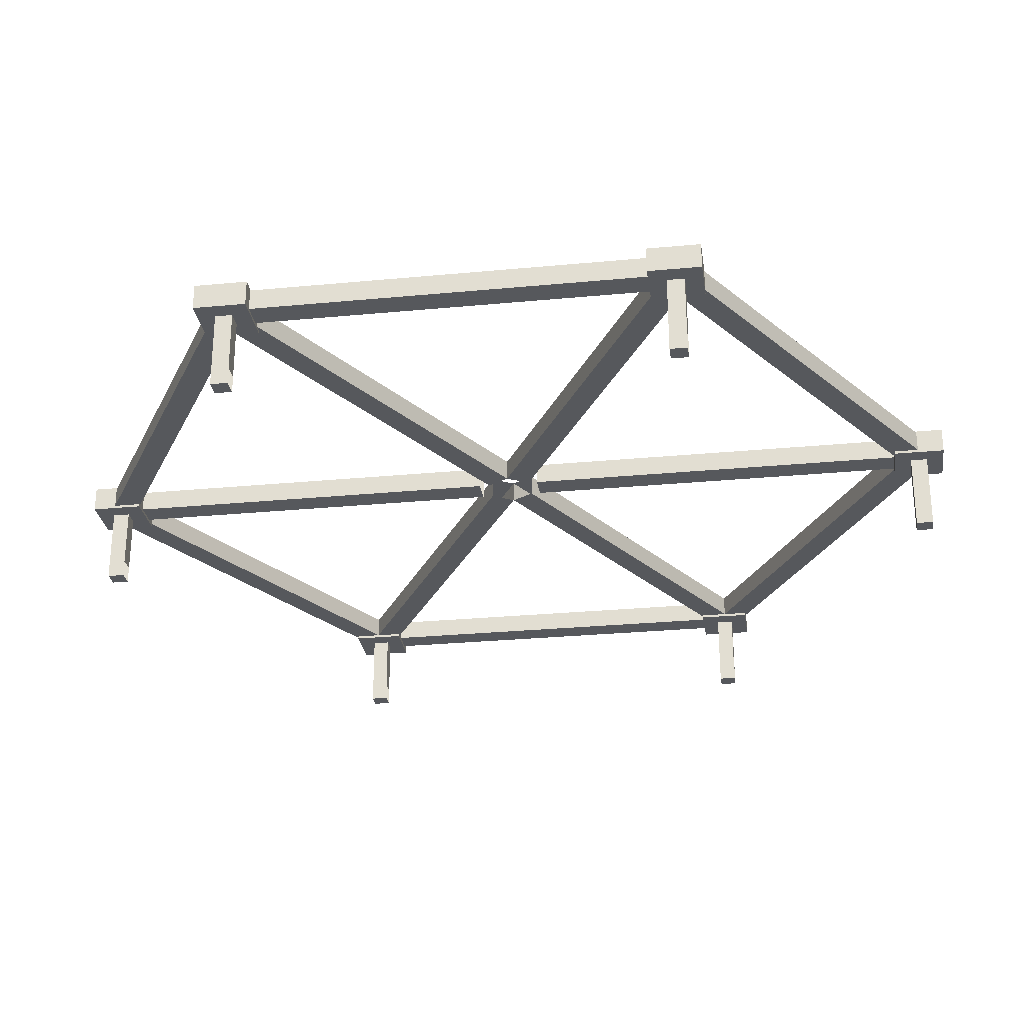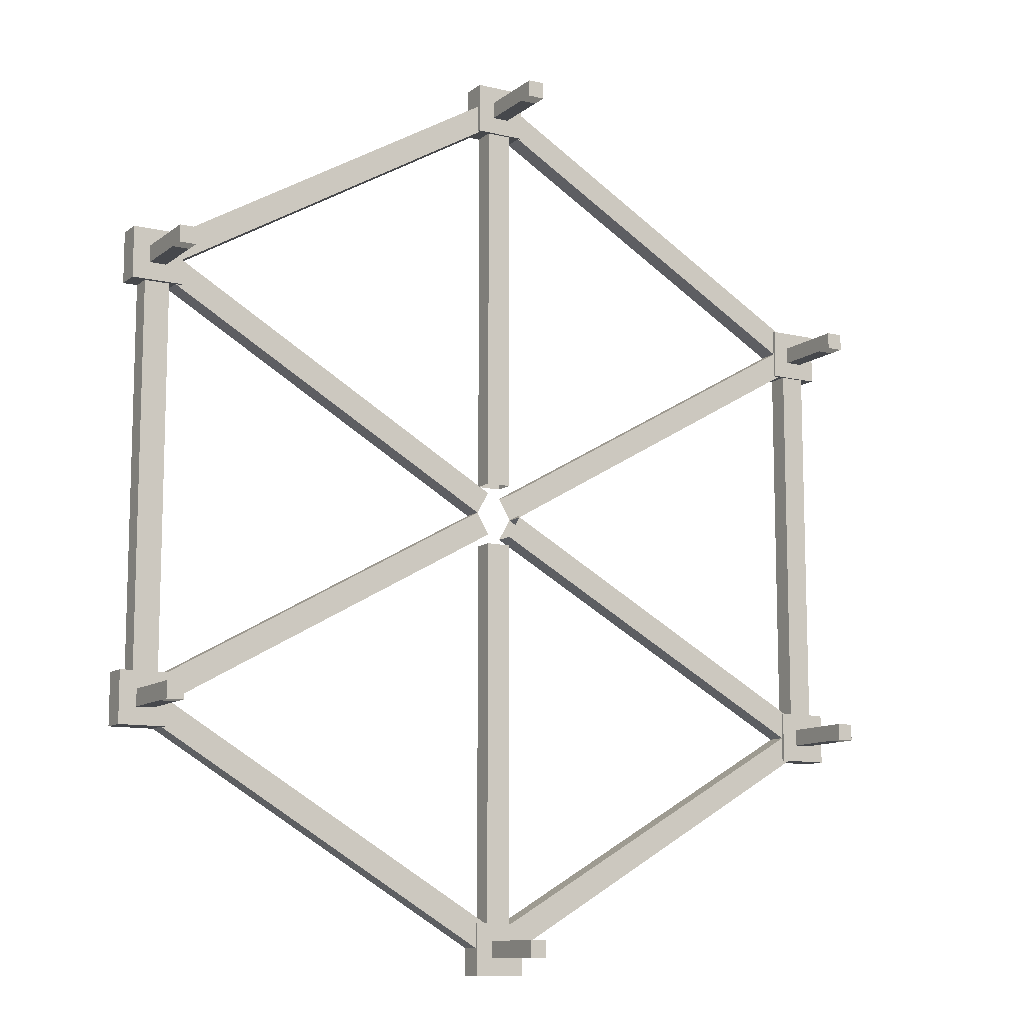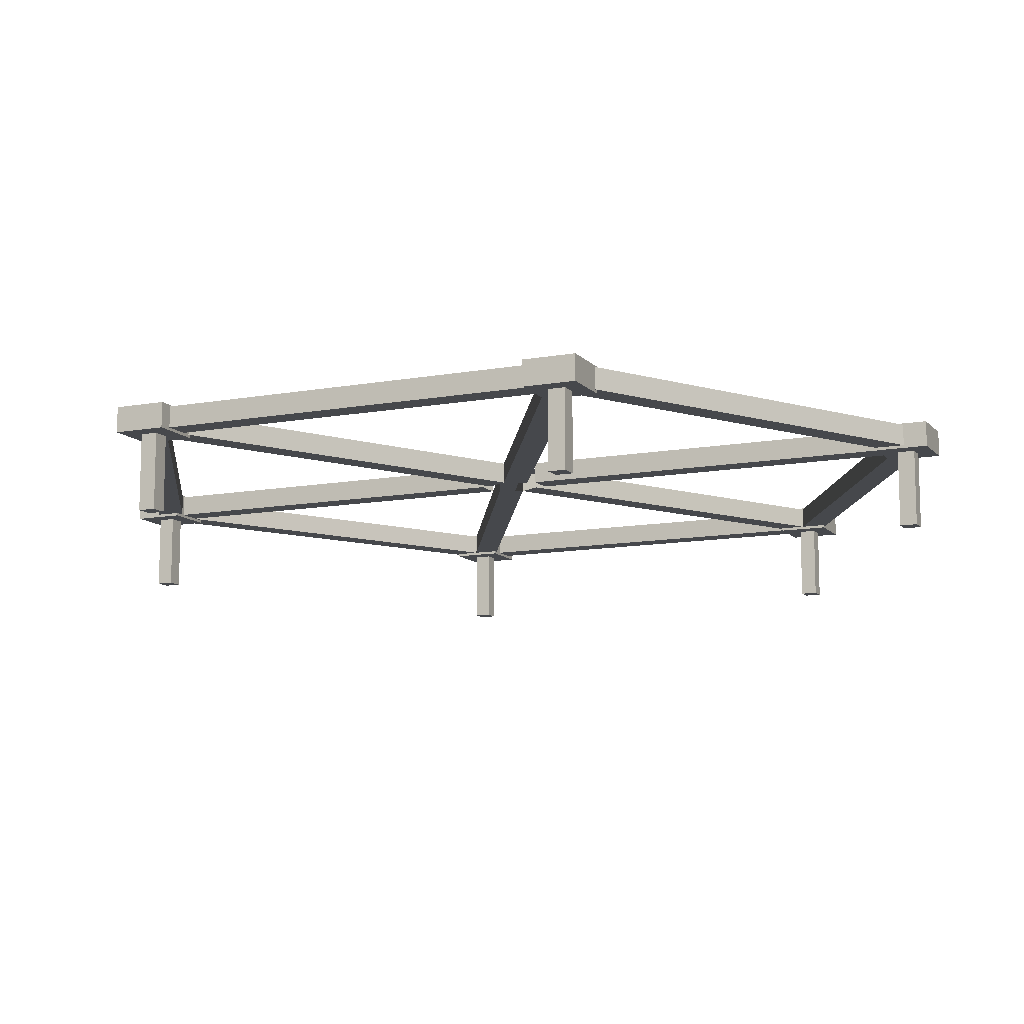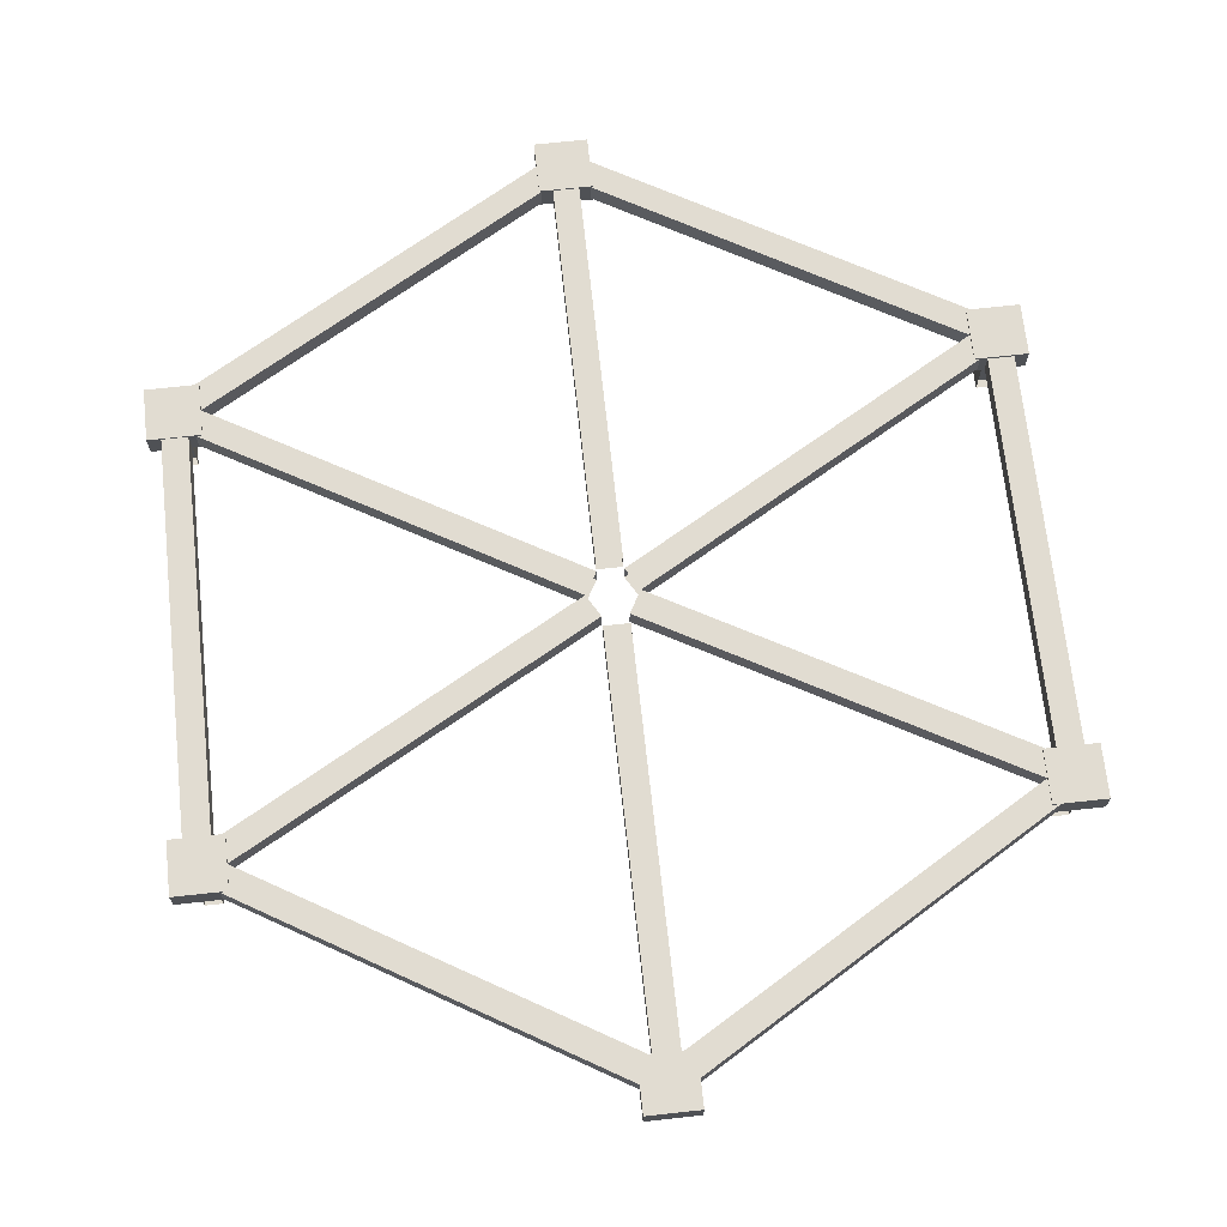
<metadata>
{"format":"obj","ext":"obj","renderer":"f3d","projection":"perspective","resolution":1024,"background":"white","views":[{"elev":-27.7,"azim":98.3,"up":"+Y"},{"elev":-11.1,"azim":-30.1,"up":"+Z"},{"elev":-11.1,"azim":-65.6,"up":"+Y"},{"elev":69.1,"azim":173.8,"up":"+Y"}]}
</metadata>
<code>
g background_2_halloween_1_wheel_circle
v 0.7559 1.458 0.0489
v 11.04 1.458 5.948
v 10.66 1.458 6.598
v 0.3809 1.458 0.6984
v 0.3809 1.458 0.6984
v 10.66 1.458 6.598
v 10.66 0.8333 6.598
v 0.3809 0.8333 0.6984
v 0.3809 0.8333 0.6984
v 10.66 0.8333 6.598
v 11.04 0.8333 5.948
v 0.7559 0.8333 0.0489
v 0.7559 0.8333 0.0489
v 11.04 0.8333 5.948
v 11.04 1.458 5.948
v 0.7559 1.458 0.0489
v -0.3691 1.458 1.002
v 0.3809 1.458 1.002
v 0.3809 1.458 12.39
v -0.3691 1.458 12.39
v 0.3809 0.8333 1.002
v 0.3809 0.8333 12.39
v 0.3809 1.458 12.39
v 0.3809 1.458 1.002
v 0.3809 1.458 -0.8735
v 0.3809 1.458 -12.43
v 0.3809 0.8333 -12.43
v 0.3809 0.8333 -0.8735
v 0.3809 1.458 -0.6006
v 10.66 1.458 -6.326
v 11.04 1.458 -5.677
v 0.7559 1.458 0.0489
v 0.7559 1.458 0.0489
v 11.04 1.458 -5.677
v 11.04 0.8333 -5.677
v 0.7559 0.8333 0.0489
v 0.7559 0.8333 0.0489
v 11.04 0.8333 -5.677
v 10.66 0.8333 -6.326
v 0.3809 0.8333 -0.6006
v 0.3809 0.8333 -0.6006
v 10.66 0.8333 -6.326
v 10.66 1.458 -6.326
v 0.3809 1.458 -0.6006
v 0.3809 0.8333 12.39
v 0.3809 0.8333 1.002
v -0.3691 0.8333 1.002
v -0.3691 0.8333 12.39
v 11.04 1.458 -5.572
v 11.04 1.458 5.834
v 11.04 0.8333 5.834
v 11.04 0.8333 -5.572
v 11.04 0.8333 -5.572
v 11.04 0.8333 5.834
v 11.79 0.8333 5.834
v 11.79 0.8333 -5.572
v 11.79 0.8333 -5.572
v 11.79 0.8333 5.834
v 11.79 1.458 5.834
v 11.79 1.458 -5.572
v 11.79 1.458 -5.572
v 11.79 1.458 5.834
v 11.04 1.458 5.834
v 11.04 1.458 -5.572
v 10.66 1.458 6.598
v 0.3809 1.458 12.57
v 0.3809 0.8333 12.57
v 10.66 0.8333 6.598
v 10.66 0.8333 6.598
v 0.3809 0.8333 12.57
v 0.7559 0.8333 13.22
v 11.04 0.8333 7.247
v 11.04 0.8333 7.247
v 0.7559 0.8333 13.22
v 0.7559 1.458 13.22
v 11.04 1.458 7.247
v 11.04 1.458 7.247
v 0.7559 1.458 13.22
v 0.3809 1.458 12.57
v 10.66 1.458 6.598
v 10.66 0.8333 -6.326
v 0.3809 0.8333 -12.43
v 0.3809 1.458 -12.43
v 10.66 1.458 -6.326
v 10.66 1.458 -6.326
v 0.3809 1.458 -12.43
v 0.7559 1.458 -13.13
v 11.04 1.458 -6.976
v 11.04 1.458 -6.976
v 0.7559 1.458 -13.13
v 0.7559 0.8333 -13.13
v 11.04 0.8333 -6.976
v 11.04 0.8333 -6.976
v 0.7559 0.8333 -13.13
v 0.3809 0.8333 -12.43
v 10.66 0.8333 -6.326
v -0.7441 1.458 0.0489
v -0.3691 1.458 0.6984
v -10.65 1.458 6.598
v -11.03 1.458 5.948
v -0.3691 1.458 0.6984
v -0.3691 0.8333 0.6984
v -10.65 0.8333 6.598
v -10.65 1.458 6.598
v -0.3691 0.8333 0.6984
v -0.7441 0.8333 0.0489
v -11.03 0.8333 5.948
v -10.65 0.8333 6.598
v -0.7441 0.8333 0.0489
v -0.7441 1.458 0.0489
v -11.03 1.458 5.948
v -11.03 0.8333 5.948
v -0.3691 0.8333 1.002
v -0.3691 1.458 1.002
v -0.3691 1.458 12.39
v -0.3691 0.8333 12.39
v -0.3691 1.458 -0.8735
v -0.3691 0.8333 -0.8735
v -0.3691 0.8333 -12.43
v -0.3691 1.458 -12.43
v -0.3691 0.8333 -0.8735
v 0.3809 0.8333 -0.8735
v 0.3809 0.8333 -12.43
v -0.3691 0.8333 -12.43
v -0.3691 1.458 -0.6006
v -0.7441 1.458 0.0489
v -11.03 1.458 -5.677
v -10.65 1.458 -6.326
v -0.7441 1.458 0.0489
v -0.7441 0.8333 0.0489
v -11.03 0.8333 -5.677
v -11.03 1.458 -5.677
v -0.7441 0.8333 0.0489
v -0.3691 0.8333 -0.6006
v -10.65 0.8333 -6.326
v -11.03 0.8333 -5.677
v -0.3691 0.8333 -0.6006
v -0.3691 1.458 -0.6006
v -10.65 1.458 -6.326
v -10.65 0.8333 -6.326
v -0.3691 1.458 -0.8735
v -0.3691 1.458 -12.43
v 0.3809 1.458 -12.43
v 0.3809 1.458 -0.8735
v -11.03 1.458 -5.531
v -11.03 0.8333 -5.531
v -11.03 0.8333 5.819
v -11.03 1.458 5.819
v -11.03 0.8333 -5.531
v -11.78 0.8333 -5.531
v -11.78 0.8333 5.819
v -11.03 0.8333 5.819
v -11.78 0.8333 -5.531
v -11.78 1.458 -5.531
v -11.78 1.458 5.819
v -11.78 0.8333 5.819
v -11.78 1.458 -5.531
v -11.03 1.458 -5.531
v -11.03 1.458 5.819
v -11.78 1.458 5.819
v -10.65 1.458 6.598
v -10.65 0.8333 6.598
v -0.3691 0.8333 12.57
v -0.3691 1.458 12.57
v -10.65 0.8333 6.598
v -11.03 0.8333 7.247
v -0.7441 0.8333 13.22
v -0.3691 0.8333 12.57
v -11.03 0.8333 7.247
v -11.03 1.458 7.247
v -0.7441 1.458 13.22
v -0.7441 0.8333 13.22
v -11.03 1.458 7.247
v -10.65 1.458 6.598
v -0.3691 1.458 12.57
v -0.7441 1.458 13.22
v -10.65 0.8333 -6.326
v -10.65 1.458 -6.326
v -0.3691 1.458 -12.43
v -0.3691 0.8333 -12.43
v -10.65 1.458 -6.326
v -11.03 1.458 -6.976
v -0.7441 1.458 -13.13
v -0.3691 1.458 -12.43
v -11.03 1.458 -6.976
v -11.03 0.8333 -6.976
v -0.7441 0.8333 -13.13
v -0.7441 1.458 -13.13
v -11.03 0.8333 -6.976
v -10.65 0.8333 -6.326
v -0.3691 0.8333 -12.43
v -0.7441 0.8333 -13.13
v 12.19 1.5 -5.531
v 10.66 1.5 -5.531
v 10.66 1.5 -7.059
v 12.19 1.5 -7.059
v 12.19 0.75 -5.531
v 12.19 0.75 -7.059
v 10.66 0.75 -7.059
v 10.66 0.75 -5.531
v 12.19 0.75 -7.059
v 12.19 1.5 -7.059
v 10.66 1.5 -7.059
v 10.66 0.75 -7.059
v 10.66 0.75 -7.059
v 10.66 1.5 -7.059
v 10.66 1.5 -5.531
v 10.66 0.75 -5.531
v 12.19 0.75 -5.531
v 10.66 0.75 -5.531
v 10.66 1.5 -5.531
v 12.19 1.5 -5.531
v 12.19 0.75 -5.531
v 12.19 1.5 -5.531
v 12.19 1.5 -7.059
v 12.19 0.75 -7.059
v 0.769 1.5 -12.39
v -0.7573 1.5 -12.39
v -0.7573 1.5 -13.91
v 0.769 1.5 -13.91
v 0.769 0.75 -12.39
v 0.769 0.75 -13.91
v -0.7573 0.75 -13.91
v -0.7573 0.75 -12.39
v 0.769 0.75 -13.91
v 0.769 1.5 -13.91
v -0.7573 1.5 -13.91
v -0.7573 0.75 -13.91
v -0.7573 0.75 -13.91
v -0.7573 1.5 -13.91
v -0.7573 1.5 -12.39
v -0.7573 0.75 -12.39
v 0.769 0.75 -12.39
v -0.7573 0.75 -12.39
v -0.7573 1.5 -12.39
v 0.769 1.5 -12.39
v 0.769 0.75 -12.39
v 0.769 1.5 -12.39
v 0.769 1.5 -13.91
v 0.769 0.75 -13.91
v -10.66 1.5 -5.531
v -12.19 1.5 -5.531
v -12.19 1.5 -7.059
v -10.66 1.5 -7.059
v -10.66 0.75 -5.531
v -10.66 0.75 -7.059
v -12.19 0.75 -7.059
v -12.19 0.75 -5.531
v -10.66 0.75 -7.059
v -10.66 1.5 -7.059
v -12.19 1.5 -7.059
v -12.19 0.75 -7.059
v -12.19 0.75 -7.059
v -12.19 1.5 -7.059
v -12.19 1.5 -5.531
v -12.19 0.75 -5.531
v -10.66 0.75 -5.531
v -12.19 0.75 -5.531
v -12.19 1.5 -5.531
v -10.66 1.5 -5.531
v -10.66 0.75 -5.531
v -10.66 1.5 -5.531
v -10.66 1.5 -7.059
v -10.66 0.75 -7.059
v -10.66 1.5 7.363
v -12.19 1.5 7.363
v -12.19 1.5 5.834
v -10.66 1.5 5.834
v -10.66 0.75 7.363
v -10.66 0.75 5.834
v -12.19 0.75 5.834
v -12.19 0.75 7.363
v -10.66 0.75 5.834
v -10.66 1.5 5.834
v -12.19 1.5 5.834
v -12.19 0.75 5.834
v -12.19 0.75 5.834
v -12.19 1.5 5.834
v -12.19 1.5 7.363
v -12.19 0.75 7.363
v -10.66 0.75 7.363
v -12.19 0.75 7.363
v -12.19 1.5 7.363
v -10.66 1.5 7.363
v -10.66 0.75 7.363
v -10.66 1.5 7.363
v -10.66 1.5 5.834
v -10.66 0.75 5.834
v 0.7714 1.5 13.91
v -0.7549 1.5 13.91
v -0.7549 1.5 12.39
v 0.7714 1.5 12.39
v 0.7714 0.75 13.91
v 0.7714 0.75 12.39
v -0.7549 0.75 12.39
v -0.7549 0.75 13.91
v 0.7714 0.75 12.39
v 0.7714 1.5 12.39
v -0.7549 1.5 12.39
v -0.7549 0.75 12.39
v -0.7549 0.75 12.39
v -0.7549 1.5 12.39
v -0.7549 1.5 13.91
v -0.7549 0.75 13.91
v 0.7714 0.75 13.91
v -0.7549 0.75 13.91
v -0.7549 1.5 13.91
v 0.7714 1.5 13.91
v 0.7714 0.75 13.91
v 0.7714 1.5 13.91
v 0.7714 1.5 12.39
v 0.7714 0.75 12.39
v 12.19 1.5 7.363
v 10.66 1.5 7.363
v 10.66 1.5 5.834
v 12.19 1.5 5.834
v 12.19 0.75 7.363
v 12.19 0.75 5.834
v 10.66 0.75 5.834
v 10.66 0.75 7.363
v 12.19 0.75 5.834
v 12.19 1.5 5.834
v 10.66 1.5 5.834
v 10.66 0.75 5.834
v 10.66 0.75 5.834
v 10.66 1.5 5.834
v 10.66 1.5 7.363
v 10.66 0.75 7.363
v 12.19 0.75 7.363
v 10.66 0.75 7.363
v 10.66 1.5 7.363
v 12.19 1.5 7.363
v 12.19 0.75 7.363
v 12.19 1.5 7.363
v 12.19 1.5 5.834
v 12.19 0.75 5.834
v 11.18 -1.5 -6.044
v 11.18 0.75 -6.044
v 11.68 0.75 -6.044
v 11.68 -1.5 -6.044
v 11.18 0.75 -6.044
v 11.18 -1.5 -6.044
v 11.18 -1.5 -6.546
v 11.18 -1 -6.546
v 11.18 0.75 -6.546
v 11.18 -1.5 -6.546
v 11.18 -1.5 -6.044
v 11.68 -1.5 -6.044
v 11.68 -1.5 -6.546
v 11.68 -1 -6.546
v 11.68 -1.5 -6.546
v 11.68 -1.5 -6.044
v 11.68 0.75 -6.044
v 11.68 0.75 -6.546
v 11.18 -1 -6.546
v 11.68 -1 -6.546
v 11.68 0.75 -6.546
v 11.18 0.75 -6.546
v -0.2441 -1.5 -12.9
v -0.2441 0.75 -12.9
v 0.2559 0.75 -12.9
v 0.2559 -1.5 -12.9
v -0.2441 0.75 -12.9
v -0.2441 -1.5 -12.9
v -0.2441 -1.5 -13.4
v -0.2441 -1 -13.4
v -0.2441 0.75 -13.4
v -0.2441 -1.5 -13.4
v -0.2441 -1.5 -12.9
v 0.2559 -1.5 -12.9
v 0.2559 -1.5 -13.4
v 0.2559 -1 -13.4
v 0.2559 -1.5 -13.4
v 0.2559 -1.5 -12.9
v 0.2559 0.75 -12.9
v 0.2559 0.75 -13.4
v -0.2441 -1 -13.4
v 0.2559 -1 -13.4
v 0.2559 0.75 -13.4
v -0.2441 0.75 -13.4
v -11.68 -1.5 -6.044
v -11.68 0.75 -6.044
v -11.18 0.75 -6.044
v -11.18 -1.5 -6.044
v -11.68 0.75 -6.044
v -11.68 -1.5 -6.044
v -11.68 -1.5 -6.546
v -11.68 -1 -6.546
v -11.68 0.75 -6.546
v -11.68 -1.5 -6.546
v -11.68 -1.5 -6.044
v -11.18 -1.5 -6.044
v -11.18 -1.5 -6.546
v -11.18 -1 -6.546
v -11.18 -1.5 -6.546
v -11.18 -1.5 -6.044
v -11.18 0.75 -6.044
v -11.18 0.75 -6.546
v -11.68 -1 -6.546
v -11.18 -1 -6.546
v -11.18 0.75 -6.546
v -11.68 0.75 -6.546
v -11.68 -1.5 6.85
v -11.68 0.75 6.85
v -11.18 0.75 6.85
v -11.18 -1.5 6.85
v -11.68 0.75 6.85
v -11.68 -1.5 6.85
v -11.68 -1.5 6.348
v -11.68 -1 6.348
v -11.68 0.75 6.348
v -11.68 -1.5 6.348
v -11.68 -1.5 6.85
v -11.18 -1.5 6.85
v -11.18 -1.5 6.348
v -11.18 -1 6.348
v -11.18 -1.5 6.348
v -11.18 -1.5 6.85
v -11.18 0.75 6.85
v -11.18 0.75 6.348
v -11.68 -1 6.348
v -11.18 -1 6.348
v -11.18 0.75 6.348
v -11.68 0.75 6.348
v -0.2418 -1.5 13.4
v -0.2418 0.75 13.4
v 0.2583 0.75 13.4
v 0.2582 -1.5 13.4
v -0.2418 0.75 13.4
v -0.2418 -1.5 13.4
v -0.2418 -1.5 12.9
v -0.2418 -1 12.9
v -0.2418 0.75 12.9
v -0.2418 -1.5 12.9
v -0.2418 -1.5 13.4
v 0.2582 -1.5 13.4
v 0.2582 -1.5 12.9
v 0.2582 -1 12.9
v 0.2582 -1.5 12.9
v 0.2582 -1.5 13.4
v 0.2583 0.75 13.4
v 0.2583 0.75 12.9
v -0.2418 -1 12.9
v 0.2582 -1 12.9
v 0.2583 0.75 12.9
v -0.2418 0.75 12.9
v 11.18 -1.5 6.85
v 11.18 0.75 6.85
v 11.68 0.75 6.85
v 11.68 -1.5 6.85
v 11.18 0.75 6.85
v 11.18 -1.5 6.85
v 11.18 -1.5 6.348
v 11.18 -1 6.348
v 11.18 0.75 6.348
v 11.18 -1.5 6.348
v 11.18 -1.5 6.85
v 11.68 -1.5 6.85
v 11.68 -1.5 6.348
v 11.68 -1 6.348
v 11.68 -1.5 6.348
v 11.68 -1.5 6.85
v 11.68 0.75 6.85
v 11.68 0.75 6.348
v 11.18 -1 6.348
v 11.68 -1 6.348
v 11.68 0.75 6.348
v 11.18 0.75 6.348
g background_2_halloween_1_wheel_circle_0
f 3 2 1
f 4 3 1
f 7 6 5
f 8 7 5
f 11 10 9
f 12 11 9
f 15 14 13
f 16 15 13
f 19 18 17
f 20 19 17
f 23 22 21
f 24 23 21
f 27 26 25
f 28 27 25
f 31 30 29
f 32 31 29
f 35 34 33
f 36 35 33
f 39 38 37
f 40 39 37
f 43 42 41
f 44 43 41
f 47 46 45
f 48 47 45
f 51 50 49
f 52 51 49
f 55 54 53
f 56 55 53
f 59 58 57
f 60 59 57
f 63 62 61
f 64 63 61
f 67 66 65
f 68 67 65
f 71 70 69
f 72 71 69
f 75 74 73
f 76 75 73
f 79 78 77
f 80 79 77
f 83 82 81
f 84 83 81
f 87 86 85
f 88 87 85
f 91 90 89
f 92 91 89
f 95 94 93
f 96 95 93
f 99 98 97
f 100 99 97
f 103 102 101
f 104 103 101
f 107 106 105
f 108 107 105
f 111 110 109
f 112 111 109
f 115 114 113
f 116 115 113
f 119 118 117
f 120 119 117
f 123 122 121
f 124 123 121
f 127 126 125
f 128 127 125
f 131 130 129
f 132 131 129
f 135 134 133
f 136 135 133
f 139 138 137
f 140 139 137
f 143 142 141
f 144 143 141
f 147 146 145
f 148 147 145
f 151 150 149
f 152 151 149
f 155 154 153
f 156 155 153
f 159 158 157
f 160 159 157
f 163 162 161
f 164 163 161
f 167 166 165
f 168 167 165
f 171 170 169
f 172 171 169
f 175 174 173
f 176 175 173
f 179 178 177
f 180 179 177
f 183 182 181
f 184 183 181
f 187 186 185
f 188 187 185
f 191 190 189
f 192 191 189
f 195 194 193
f 196 195 193
f 199 198 197
f 200 199 197
f 203 202 201
f 204 203 201
f 207 206 205
f 208 207 205
f 211 210 209
f 212 211 209
f 215 214 213
f 216 215 213
f 219 218 217
f 220 219 217
f 223 222 221
f 224 223 221
f 227 226 225
f 228 227 225
f 231 230 229
f 232 231 229
f 235 234 233
f 236 235 233
f 239 238 237
f 240 239 237
f 243 242 241
f 244 243 241
f 247 246 245
f 248 247 245
f 251 250 249
f 252 251 249
f 255 254 253
f 256 255 253
f 259 258 257
f 260 259 257
f 263 262 261
f 264 263 261
f 267 266 265
f 268 267 265
f 271 270 269
f 272 271 269
f 275 274 273
f 276 275 273
f 279 278 277
f 280 279 277
f 283 282 281
f 284 283 281
f 287 286 285
f 288 287 285
f 291 290 289
f 292 291 289
f 295 294 293
f 296 295 293
f 299 298 297
f 300 299 297
f 303 302 301
f 304 303 301
f 307 306 305
f 308 307 305
f 311 310 309
f 312 311 309
f 315 314 313
f 316 315 313
f 319 318 317
f 320 319 317
f 323 322 321
f 324 323 321
f 327 326 325
f 328 327 325
f 331 330 329
f 332 331 329
f 335 334 333
f 336 335 333
g background_2_halloween_1_wheel_circle_1
f 339 338 337
f 340 339 337
f 343 342 341
f 341 344 343
f 341 345 344
f 348 347 346
f 349 348 346
f 352 351 350
f 350 353 352
f 350 354 353
f 357 356 355
f 358 357 355
f 361 360 359
f 362 361 359
f 365 364 363
f 363 366 365
f 363 367 366
f 370 369 368
f 371 370 368
f 374 373 372
f 372 375 374
f 372 376 375
f 379 378 377
f 380 379 377
f 383 382 381
f 384 383 381
f 387 386 385
f 385 388 387
f 385 389 388
f 392 391 390
f 393 392 390
f 396 395 394
f 394 397 396
f 394 398 397
f 401 400 399
f 402 401 399
f 405 404 403
f 406 405 403
f 409 408 407
f 407 410 409
f 407 411 410
f 414 413 412
f 415 414 412
f 418 417 416
f 416 419 418
f 416 420 419
f 423 422 421
f 424 423 421
f 427 426 425
f 428 427 425
f 431 430 429
f 429 432 431
f 429 433 432
f 436 435 434
f 437 436 434
f 440 439 438
f 438 441 440
f 438 442 441
f 445 444 443
f 446 445 443
f 449 448 447
f 450 449 447
f 453 452 451
f 451 454 453
f 451 455 454
f 458 457 456
f 459 458 456
f 462 461 460
f 460 463 462
f 460 464 463
f 467 466 465
f 468 467 465

</code>
